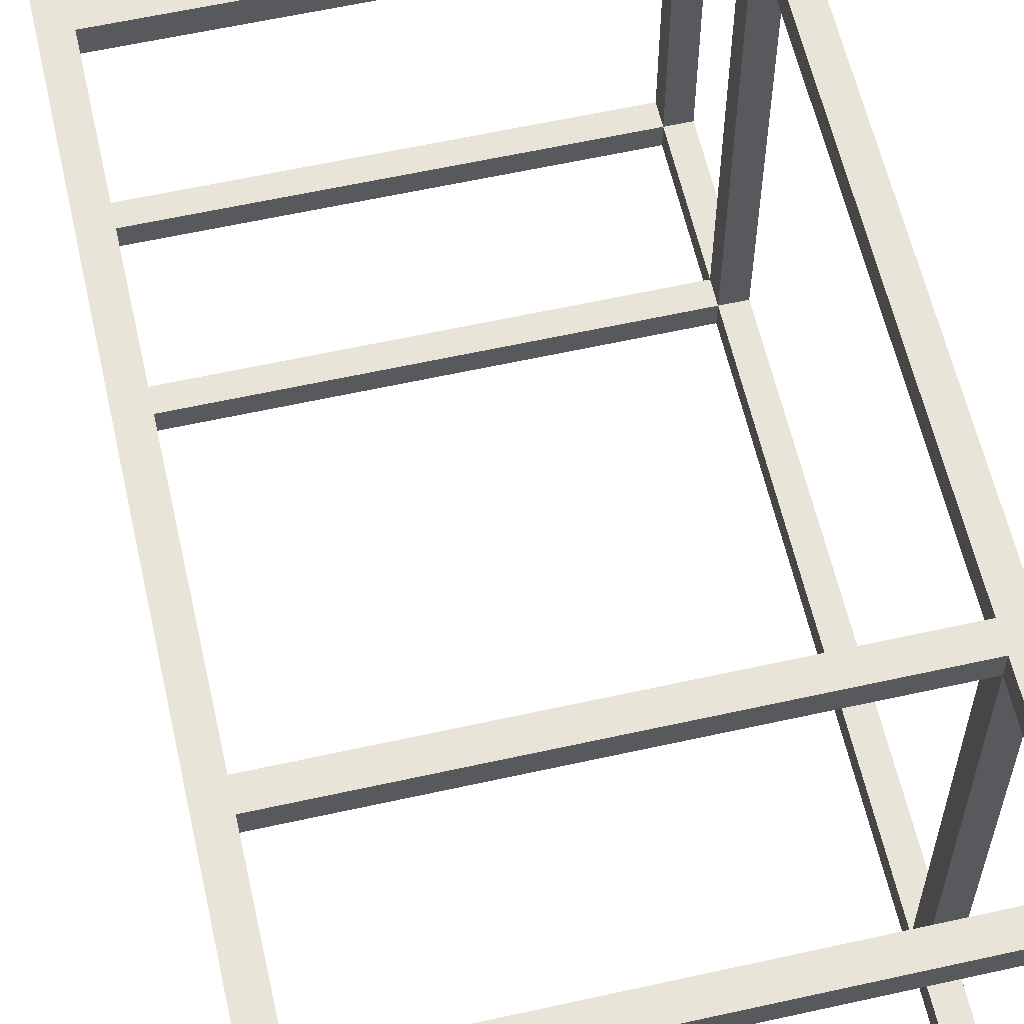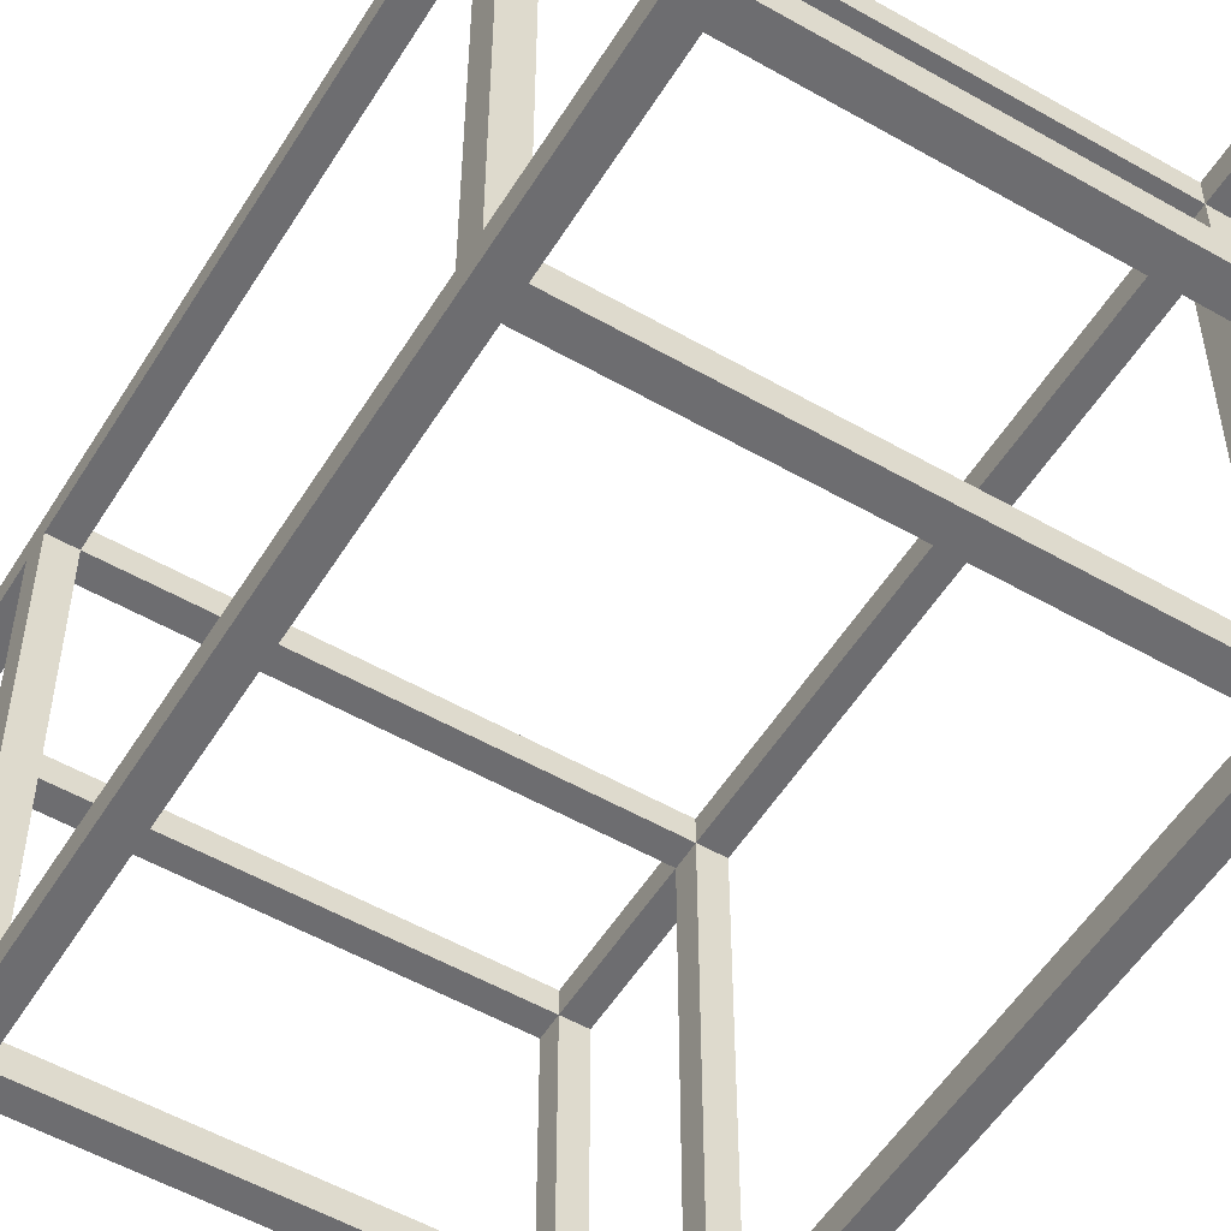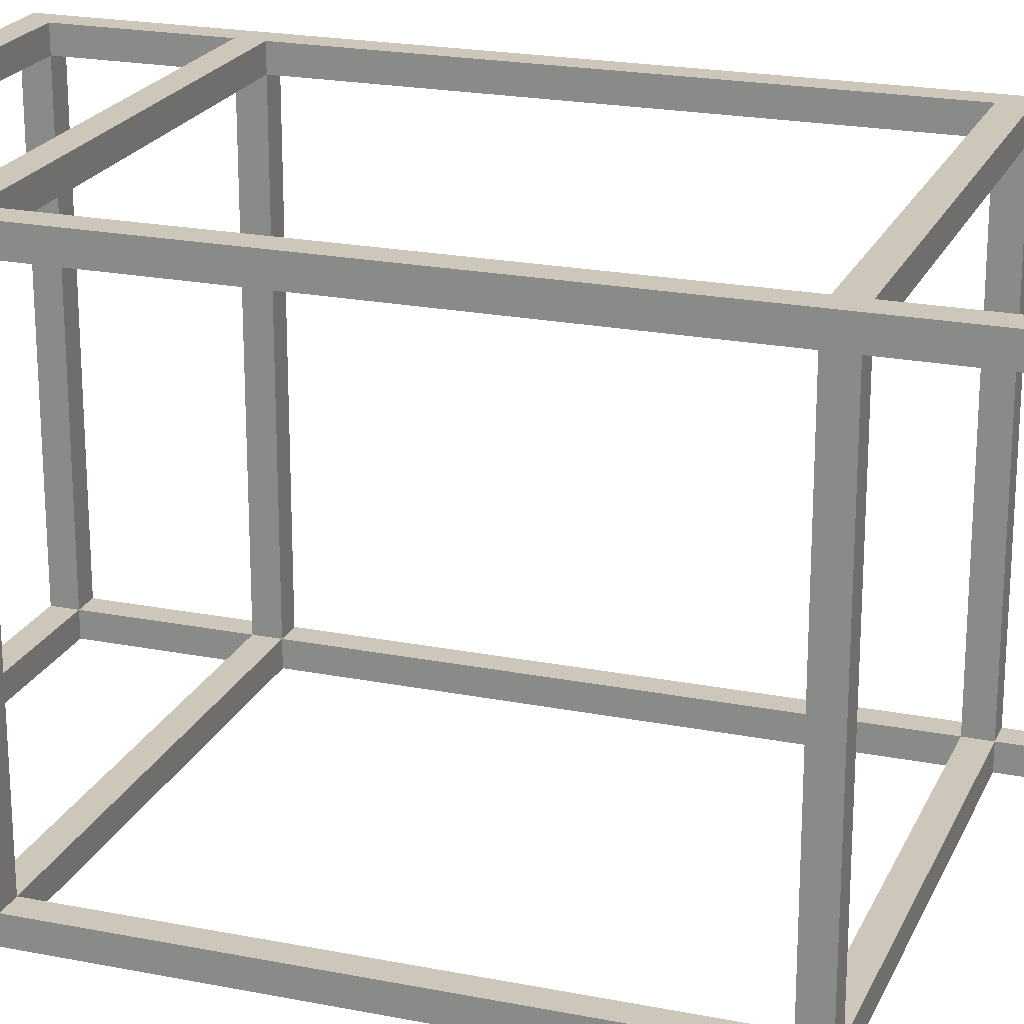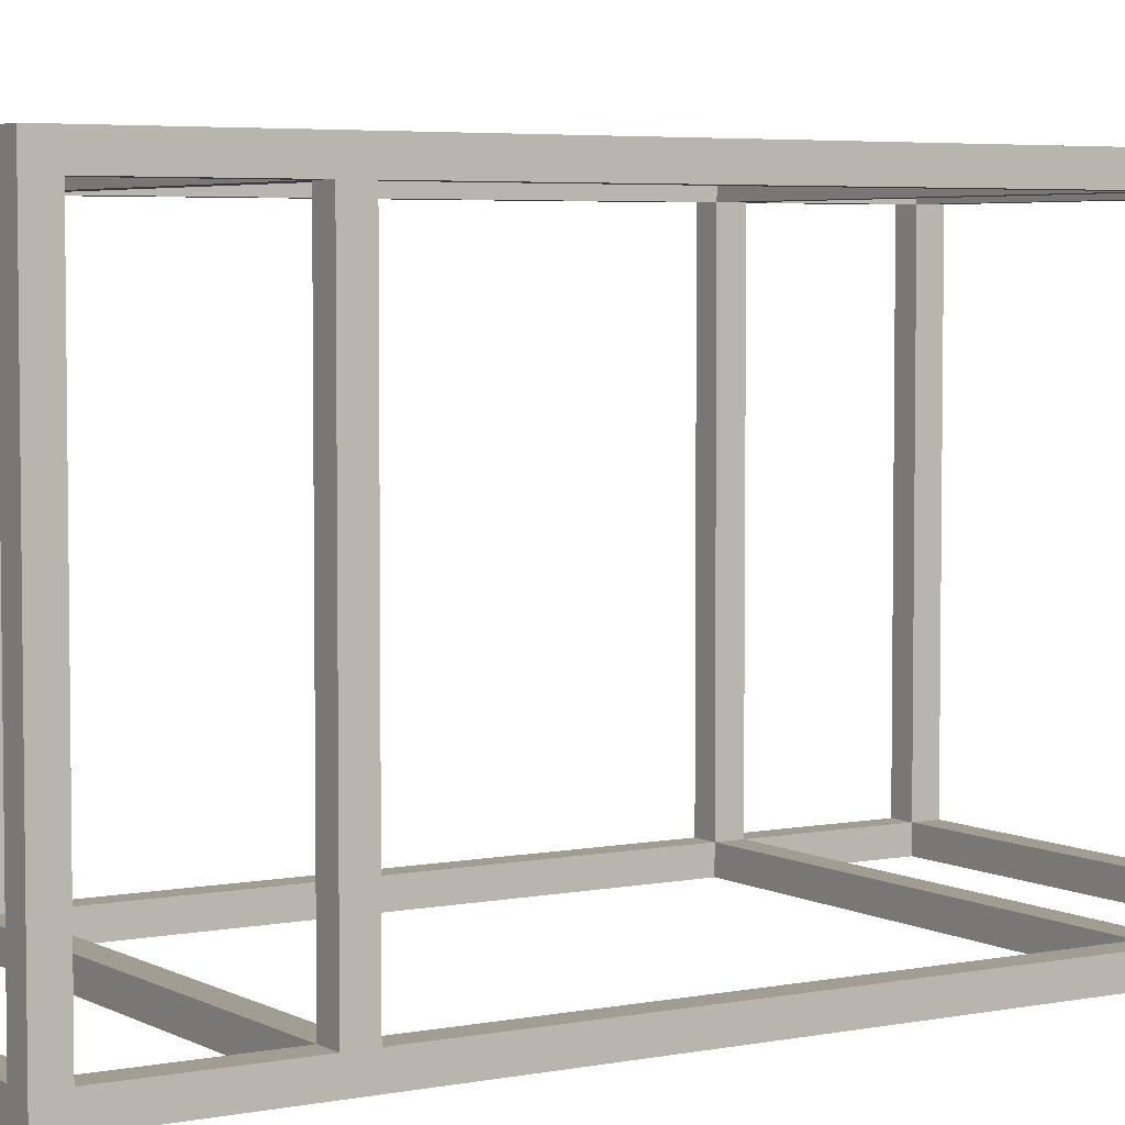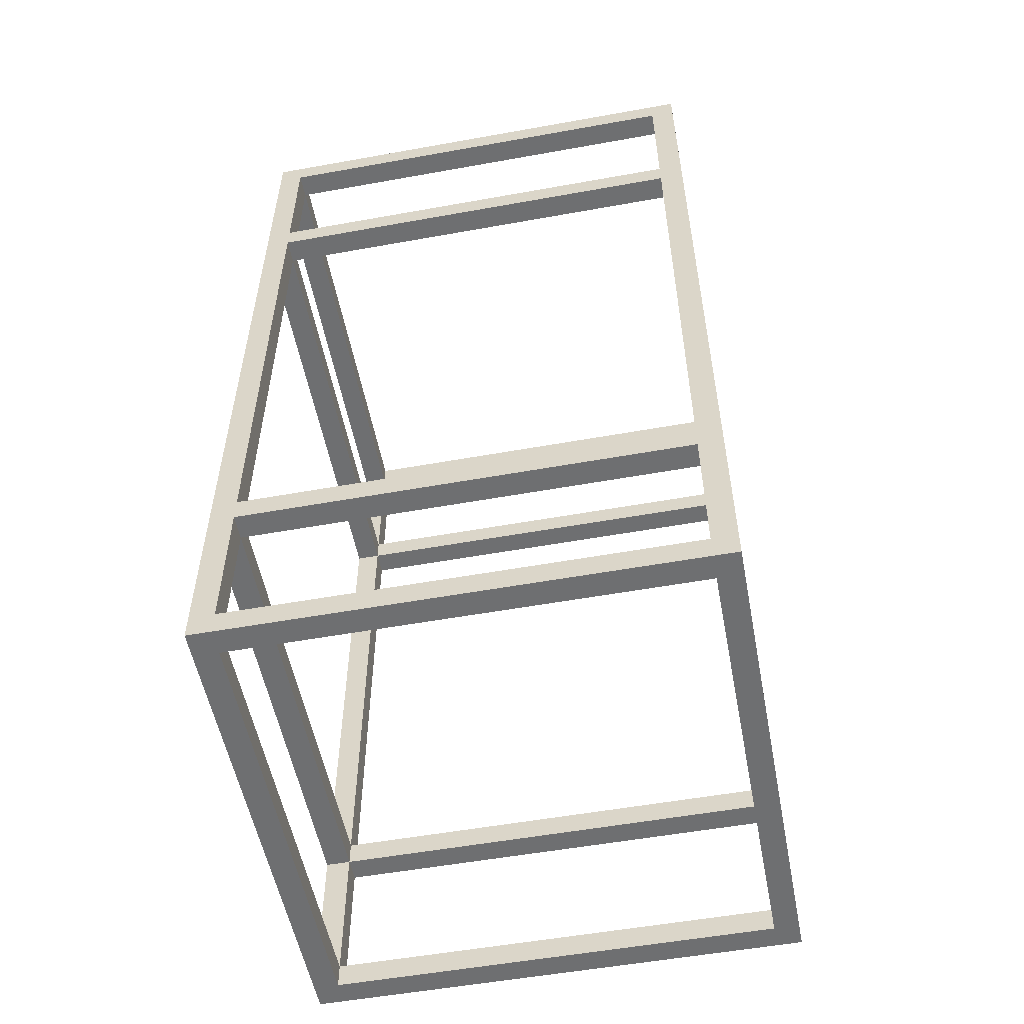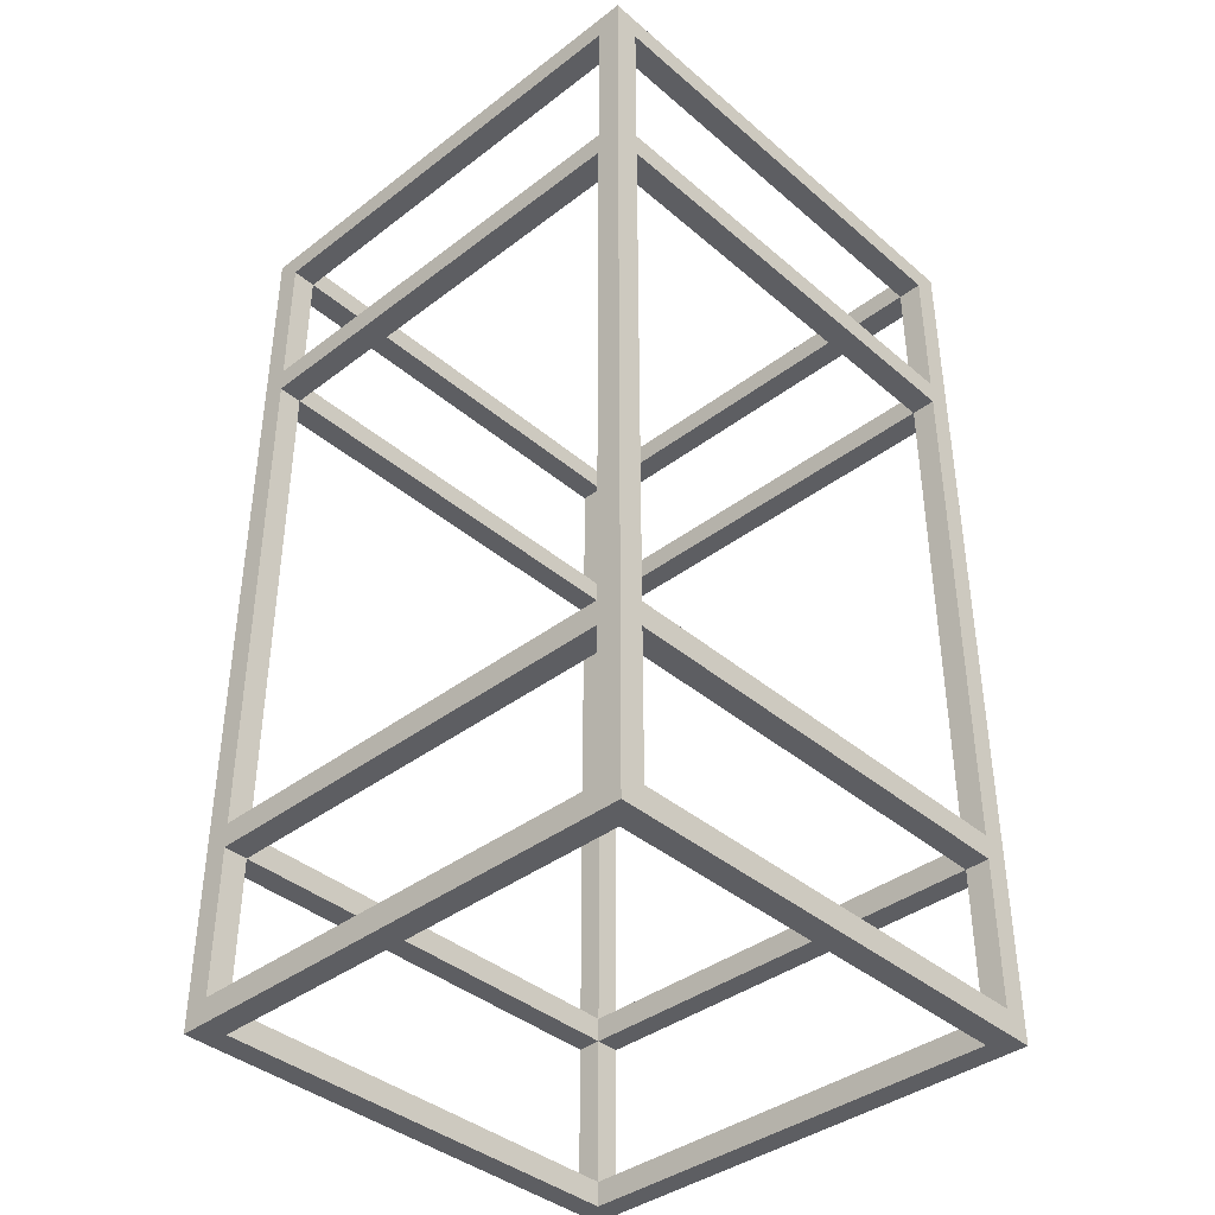
<metadata>
{"format":"obj","ext":"obj","renderer":"f3d","projection":"perspective","resolution":1024,"background":"white","views":[{"elev":60.4,"azim":167.2,"up":"+Z"},{"elev":-54.1,"azim":-31.3,"up":"+Z"},{"elev":21.5,"azim":-70.7,"up":"+Z"},{"elev":4.6,"azim":57.8,"up":"+Z"},{"elev":-54.5,"azim":100.8,"up":"+Y"},{"elev":-39.4,"azim":133.4,"up":"+Y"}]}
</metadata>
<code>
o
v 0 2 0
v 0 2 -4
v 0 2.2 -0.2
v 0 2.2 -3.8
v 0 3.4 -0.2
v 0 3.4 -3.8
v 0 3.6 -0.2
v 0 3.6 -3.8
v 0 7.9 -0.2
v 0 7.9 -3.8
v 0 8.1 -0.2
v 0 8.1 -3.8
v 0 9.3 -0.2
v 0 9.3 -3.8
v 0 9.5 0
v 0 9.5 -4
v 3.8 2 -0.2
v 3.8 2 -3.8
v 3.8 2.2 0
v 3.8 2.2 -0.2
v 3.8 2.2 -3.8
v 3.8 2.2 -4
v 3.8 3.4 0
v 3.8 3.4 -0.2
v 3.8 3.4 -3.8
v 3.8 3.4 -4
v 3.8 3.6 0
v 3.8 3.6 -0.2
v 3.8 3.6 -3.8
v 3.8 3.6 -4
v 3.8 7.9 0
v 3.8 7.9 -0.2
v 3.8 7.9 -3.8
v 3.8 7.9 -4
v 3.8 8.1 0
v 3.8 8.1 -0.2
v 3.8 8.1 -3.8
v 3.8 8.1 -4
v 3.8 9.3 0
v 3.8 9.3 -0.2
v 3.8 9.3 -3.8
v 3.8 9.3 -4
v 3.8 9.5 -0.2
v 3.8 9.5 -3.8
v 0.2 2 -0.2
v 0.2 2 -3.8
v 0.2 2.2 0
v 0.2 2.2 -0.2
v 0.2 2.2 -3.8
v 0.2 2.2 -4
v 0.2 3.4 0
v 0.2 3.4 -0.2
v 0.2 3.4 -3.8
v 0.2 3.4 -4
v 0.2 3.6 0
v 0.2 3.6 -0.2
v 0.2 3.6 -3.8
v 0.2 3.6 -4
v 0.2 7.9 0
v 0.2 7.9 -0.2
v 0.2 7.9 -3.8
v 0.2 7.9 -4
v 0.2 8.1 0
v 0.2 8.1 -0.2
v 0.2 8.1 -3.8
v 0.2 8.1 -4
v 0.2 9.3 0
v 0.2 9.3 -0.2
v 0.2 9.3 -3.8
v 0.2 9.3 -4
v 0.2 9.5 -0.2
v 0.2 9.5 -3.8
v 4 2 0
v 4 2 -4
v 4 2.2 -0.2
v 4 2.2 -3.8
v 4 3.4 -0.2
v 4 3.4 -3.8
v 4 3.6 -0.2
v 4 3.6 -3.8
v 4 7.9 -0.2
v 4 7.9 -3.8
v 4 8.1 -0.2
v 4 8.1 -3.8
v 4 9.3 -0.2
v 4 9.3 -3.8
v 4 9.5 0
v 4 9.5 -4
v 0 2 0
v 0 9.5 0
v 0.2 2.2 0
v 0.2 3.4 0
v 0.2 3.6 0
v 0.2 7.9 0
v 0.2 8.1 0
v 0.2 9.3 0
v 3.8 2.2 0
v 3.8 3.4 0
v 3.8 3.6 0
v 3.8 7.9 0
v 3.8 8.1 0
v 3.8 9.3 0
v 4 2 0
v 4 9.5 0
v 0 2.2 -3.8
v 0 3.4 -3.8
v 0 3.6 -3.8
v 0 7.9 -3.8
v 0 8.1 -3.8
v 0 9.3 -3.8
v 0.2 2 -3.8
v 0.2 2.2 -3.8
v 0.2 3.4 -3.8
v 0.2 3.6 -3.8
v 0.2 7.9 -3.8
v 0.2 8.1 -3.8
v 0.2 9.3 -3.8
v 0.2 9.5 -3.8
v 3.8 2 -3.8
v 3.8 2.2 -3.8
v 3.8 3.4 -3.8
v 3.8 3.6 -3.8
v 3.8 7.9 -3.8
v 3.8 8.1 -3.8
v 3.8 9.3 -3.8
v 3.8 9.5 -3.8
v 4 2.2 -3.8
v 4 3.4 -3.8
v 4 3.6 -3.8
v 4 7.9 -3.8
v 4 8.1 -3.8
v 4 9.3 -3.8
v 0 2.2 -0.2
v 0 3.4 -0.2
v 0 3.6 -0.2
v 0 7.9 -0.2
v 0 8.1 -0.2
v 0 9.3 -0.2
v 0.2 2 -0.2
v 0.2 2.2 -0.2
v 0.2 3.4 -0.2
v 0.2 3.6 -0.2
v 0.2 7.9 -0.2
v 0.2 8.1 -0.2
v 0.2 9.3 -0.2
v 0.2 9.5 -0.2
v 3.8 2 -0.2
v 3.8 2.2 -0.2
v 3.8 3.4 -0.2
v 3.8 3.6 -0.2
v 3.8 7.9 -0.2
v 3.8 8.1 -0.2
v 3.8 9.3 -0.2
v 3.8 9.5 -0.2
v 4 2.2 -0.2
v 4 3.4 -0.2
v 4 3.6 -0.2
v 4 7.9 -0.2
v 4 8.1 -0.2
v 4 9.3 -0.2
v 0 2 -4
v 0 9.5 -4
v 0.2 2.2 -4
v 0.2 3.4 -4
v 0.2 3.6 -4
v 0.2 7.9 -4
v 0.2 8.1 -4
v 0.2 9.3 -4
v 3.8 2.2 -4
v 3.8 3.4 -4
v 3.8 3.6 -4
v 3.8 7.9 -4
v 3.8 8.1 -4
v 3.8 9.3 -4
v 4 2 -4
v 4 9.5 -4
v 0 2 0
v 4 2 0
v 0.2 2 -0.2
v 3.8 2 -0.2
v 0.2 2 -3.8
v 3.8 2 -3.8
v 0 2 -4
v 4 2 -4
v 0.2 3.4 0
v 3.8 3.4 0
v 0 3.4 -0.2
v 0.2 3.4 -0.2
v 3.8 3.4 -0.2
v 4 3.4 -0.2
v 0 3.4 -3.8
v 0.2 3.4 -3.8
v 3.8 3.4 -3.8
v 4 3.4 -3.8
v 0.2 3.4 -4
v 3.8 3.4 -4
v 0.2 7.9 0
v 3.8 7.9 0
v 0 7.9 -0.2
v 0.2 7.9 -0.2
v 3.8 7.9 -0.2
v 4 7.9 -0.2
v 0 7.9 -3.8
v 0.2 7.9 -3.8
v 3.8 7.9 -3.8
v 4 7.9 -3.8
v 0.2 7.9 -4
v 3.8 7.9 -4
v 0.2 9.3 0
v 3.8 9.3 0
v 0 9.3 -0.2
v 0.2 9.3 -0.2
v 3.8 9.3 -0.2
v 4 9.3 -0.2
v 0 9.3 -3.8
v 0.2 9.3 -3.8
v 3.8 9.3 -3.8
v 4 9.3 -3.8
v 0.2 9.3 -4
v 3.8 9.3 -4
v 0.2 2.2 0
v 3.8 2.2 0
v 0 2.2 -0.2
v 0.2 2.2 -0.2
v 3.8 2.2 -0.2
v 4 2.2 -0.2
v 0 2.2 -3.8
v 0.2 2.2 -3.8
v 3.8 2.2 -3.8
v 4 2.2 -3.8
v 0.2 2.2 -4
v 3.8 2.2 -4
v 0.2 3.6 0
v 3.8 3.6 0
v 0 3.6 -0.2
v 0.2 3.6 -0.2
v 3.8 3.6 -0.2
v 4 3.6 -0.2
v 0 3.6 -3.8
v 0.2 3.6 -3.8
v 3.8 3.6 -3.8
v 4 3.6 -3.8
v 0.2 3.6 -4
v 3.8 3.6 -4
v 0.2 8.1 0
v 3.8 8.1 0
v 0 8.1 -0.2
v 0.2 8.1 -0.2
v 3.8 8.1 -0.2
v 4 8.1 -0.2
v 0 8.1 -3.8
v 0.2 8.1 -3.8
v 3.8 8.1 -3.8
v 4 8.1 -3.8
v 0.2 8.1 -4
v 3.8 8.1 -4
v 0 9.5 0
v 4 9.5 0
v 0.2 9.5 -0.2
v 3.8 9.5 -0.2
v 0.2 9.5 -3.8
v 3.8 9.5 -3.8
v 0 9.5 -4
v 4 9.5 -4
f 3 2 1
f 4 2 3
f 5 3 1
f 6 2 4
f 7 5 1
f 7 6 5
f 8 2 6
f 8 6 7
f 9 7 1
f 10 2 8
f 11 9 1
f 11 10 9
f 12 2 10
f 12 10 11
f 13 11 1
f 14 2 12
f 15 13 1
f 15 14 13
f 16 2 14
f 16 14 15
f 20 18 17
f 21 18 20
f 23 20 19
f 24 20 23
f 25 22 21
f 26 22 25
f 28 25 24
f 29 25 28
f 31 28 27
f 32 28 31
f 33 30 29
f 34 30 33
f 36 33 32
f 37 33 36
f 39 36 35
f 40 36 39
f 41 38 37
f 42 38 41
f 43 41 40
f 44 41 43
f 45 46 48
f 48 46 49
f 47 48 51
f 51 48 52
f 49 50 53
f 53 50 54
f 52 53 56
f 56 53 57
f 55 56 59
f 59 56 60
f 57 58 61
f 61 58 62
f 60 61 64
f 64 61 65
f 63 64 67
f 67 64 68
f 65 66 69
f 69 66 70
f 68 69 71
f 71 69 72
f 73 74 75
f 75 74 76
f 73 75 77
f 76 74 78
f 73 77 79
f 77 78 79
f 78 74 80
f 79 78 80
f 73 79 81
f 80 74 82
f 73 81 83
f 81 82 83
f 82 74 84
f 83 82 84
f 73 83 85
f 84 74 86
f 73 85 87
f 85 86 87
f 86 74 88
f 87 86 88
f 91 90 89
f 92 90 91
f 93 90 92
f 94 90 93
f 95 90 94
f 96 90 95
f 97 91 89
f 98 93 92
f 99 93 98
f 100 95 94
f 101 95 100
f 102 90 96
f 103 101 100
f 103 102 101
f 103 99 98
f 103 97 89
f 103 100 99
f 103 98 97
f 104 90 102
f 104 102 103
f 112 106 105
f 113 106 112
f 114 108 107
f 115 108 114
f 116 110 109
f 117 110 116
f 119 112 111
f 120 112 119
f 121 114 113
f 122 114 121
f 123 116 115
f 124 116 123
f 125 118 117
f 126 118 125
f 127 121 120
f 128 121 127
f 129 123 122
f 130 123 129
f 131 125 124
f 132 125 131
f 133 134 140
f 140 134 141
f 135 136 142
f 142 136 143
f 137 138 144
f 144 138 145
f 139 140 147
f 147 140 148
f 141 142 149
f 149 142 150
f 143 144 151
f 151 144 152
f 145 146 153
f 153 146 154
f 148 149 155
f 155 149 156
f 150 151 157
f 157 151 158
f 152 153 159
f 159 153 160
f 161 162 163
f 163 162 164
f 164 162 165
f 165 162 166
f 166 162 167
f 167 162 168
f 161 163 169
f 164 165 170
f 170 165 171
f 166 167 172
f 172 167 173
f 168 162 174
f 172 173 175
f 173 174 175
f 170 171 175
f 161 169 175
f 171 172 175
f 169 170 175
f 174 162 176
f 175 174 176
f 179 178 177
f 180 178 179
f 181 179 177
f 182 178 180
f 183 181 177
f 183 182 181
f 184 178 182
f 184 182 183
f 188 186 185
f 189 186 188
f 191 188 187
f 192 188 191
f 193 190 189
f 194 190 193
f 195 193 192
f 196 193 195
f 200 198 197
f 201 198 200
f 203 200 199
f 204 200 203
f 205 202 201
f 206 202 205
f 207 205 204
f 208 205 207
f 212 210 209
f 213 210 212
f 215 212 211
f 216 212 215
f 217 214 213
f 218 214 217
f 219 217 216
f 220 217 219
f 221 222 224
f 224 222 225
f 223 224 227
f 227 224 228
f 225 226 229
f 229 226 230
f 228 229 231
f 231 229 232
f 233 234 236
f 236 234 237
f 235 236 239
f 239 236 240
f 237 238 241
f 241 238 242
f 240 241 243
f 243 241 244
f 245 246 248
f 248 246 249
f 247 248 251
f 251 248 252
f 249 250 253
f 253 250 254
f 252 253 255
f 255 253 256
f 257 258 259
f 259 258 260
f 257 259 261
f 260 258 262
f 257 261 263
f 261 262 263
f 262 258 264
f 263 262 264

</code>
